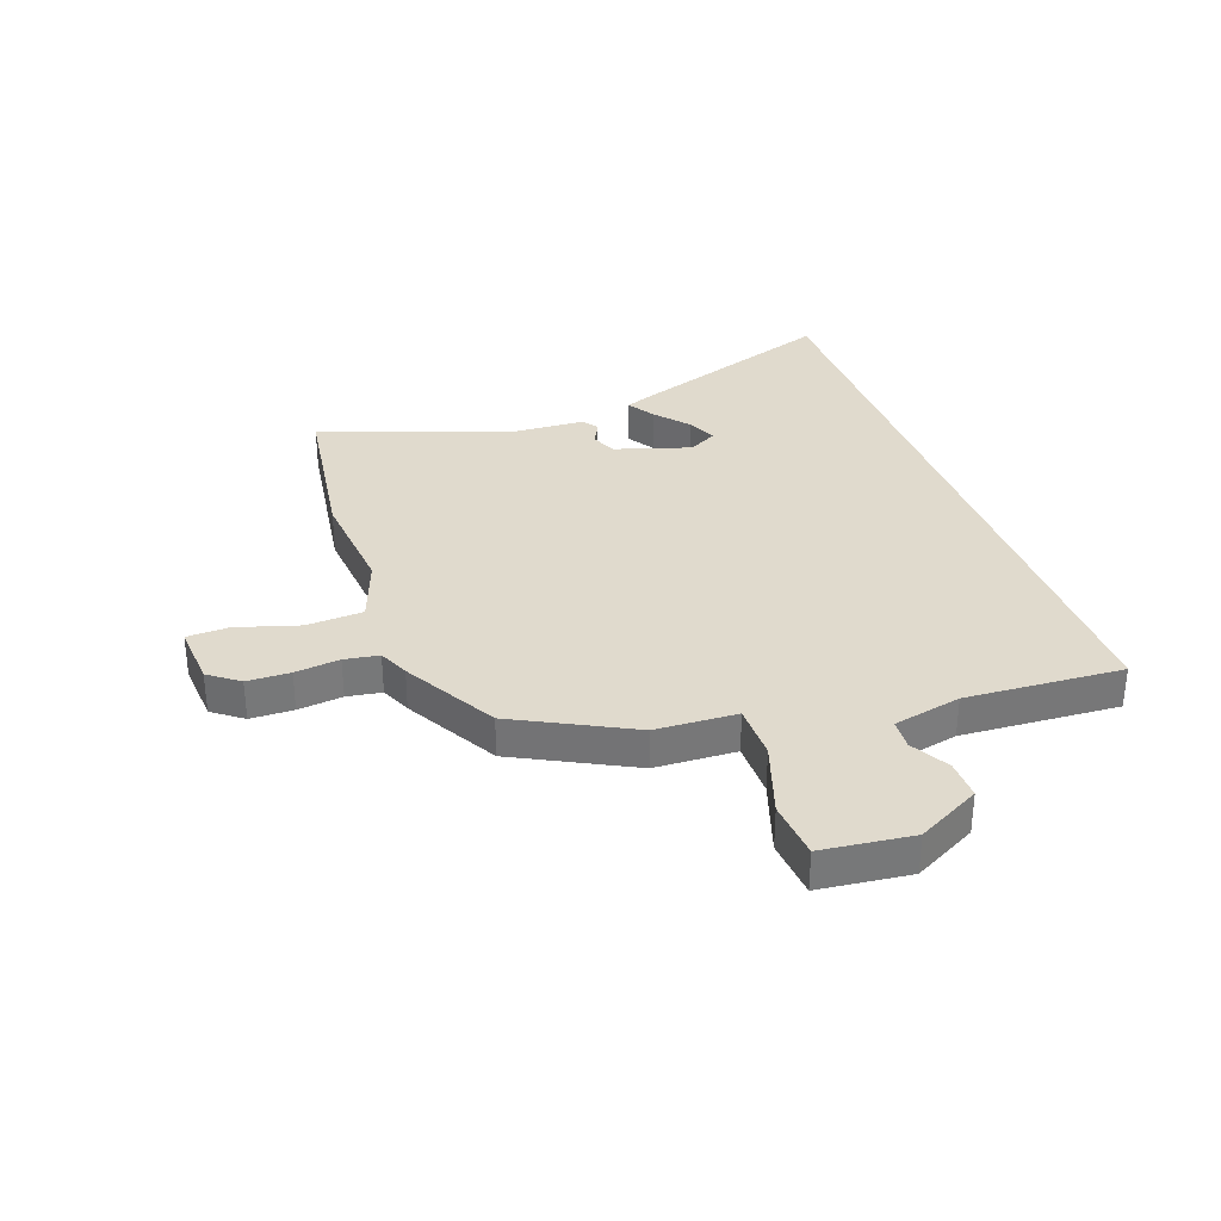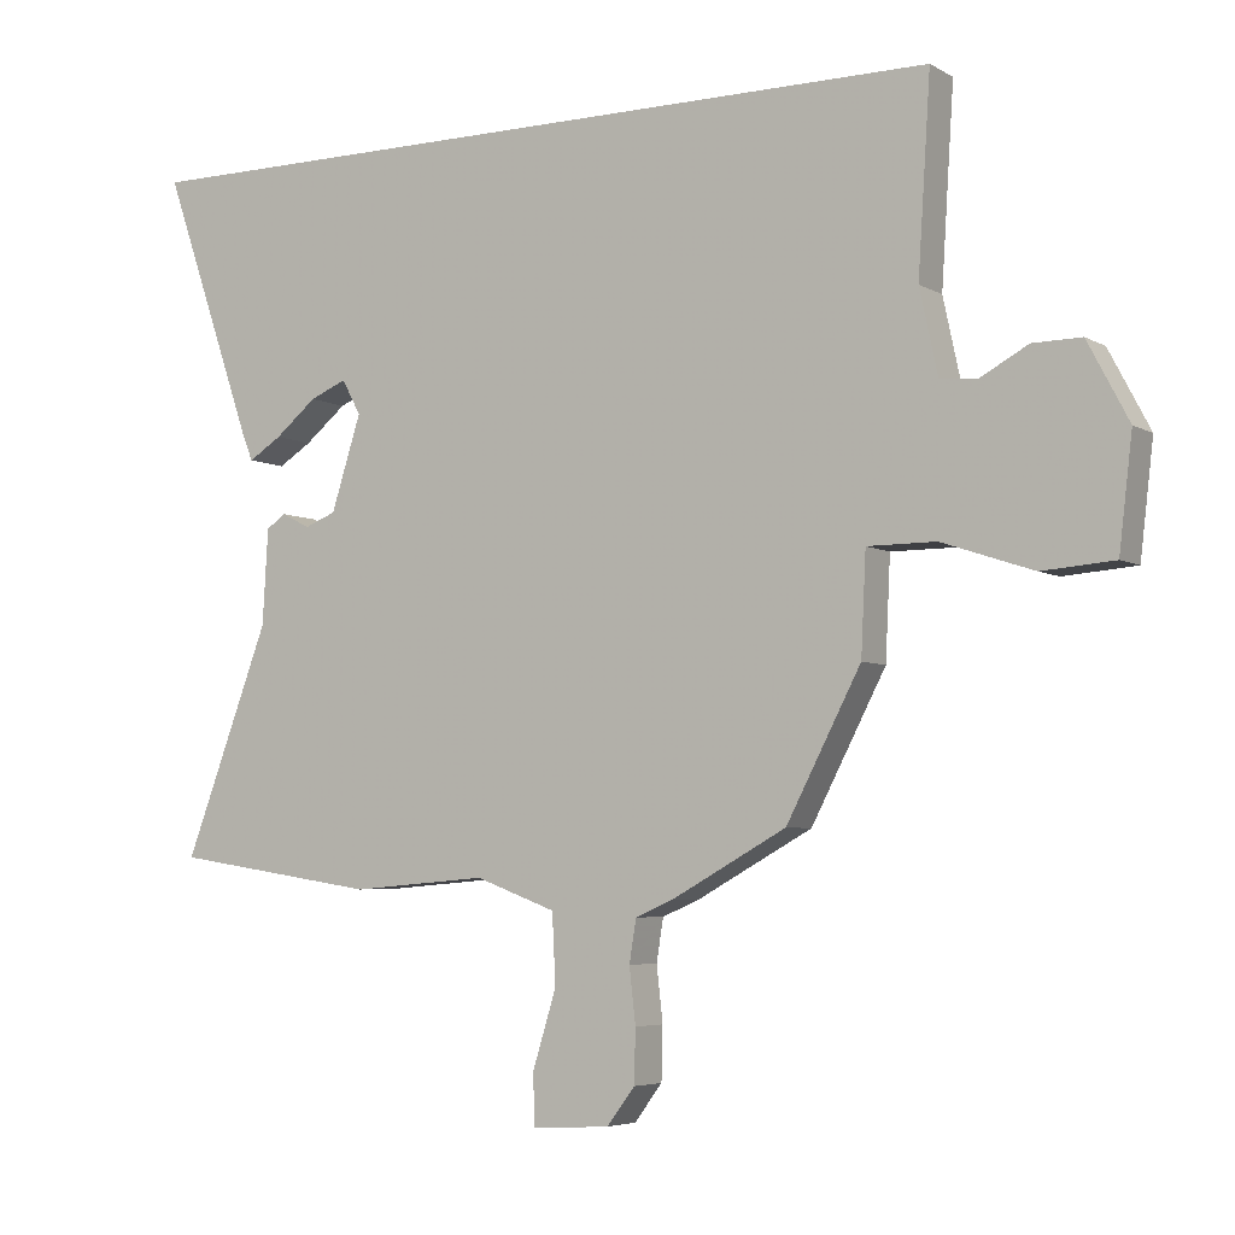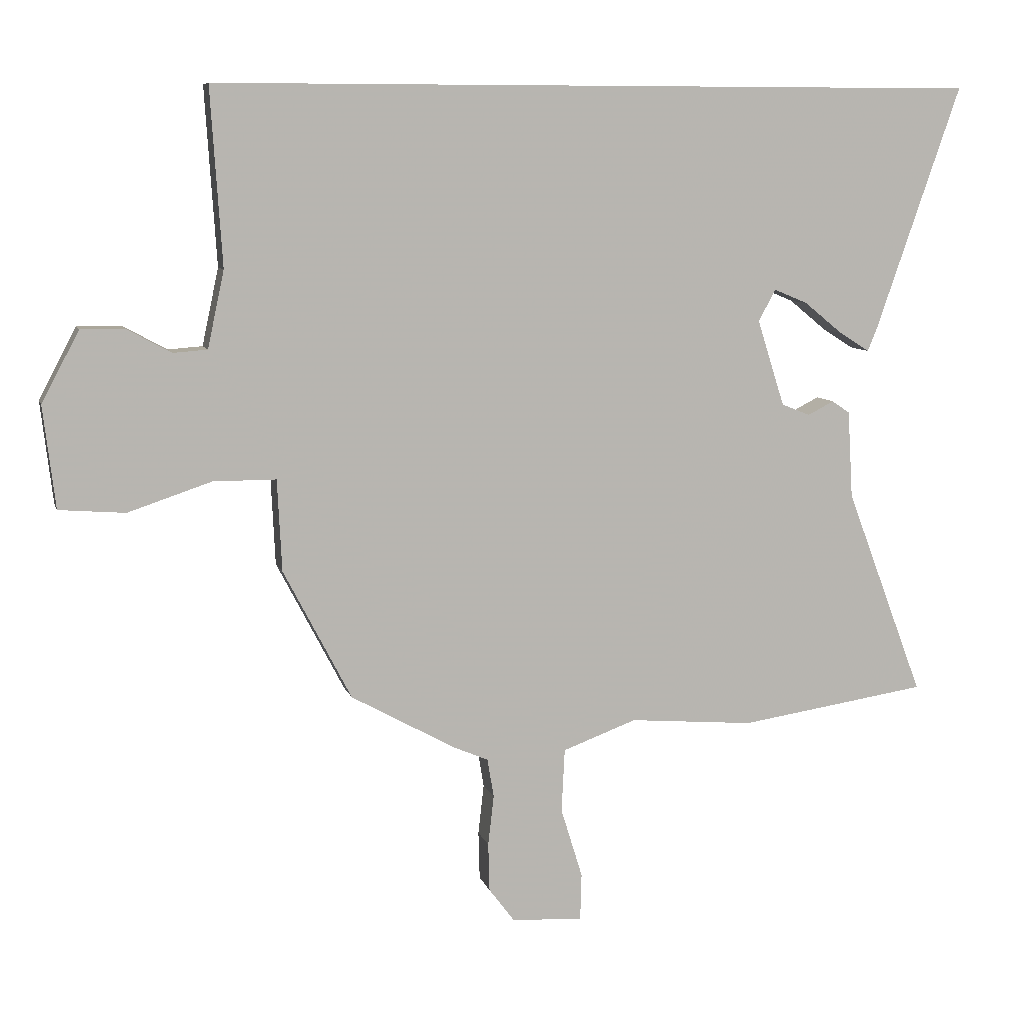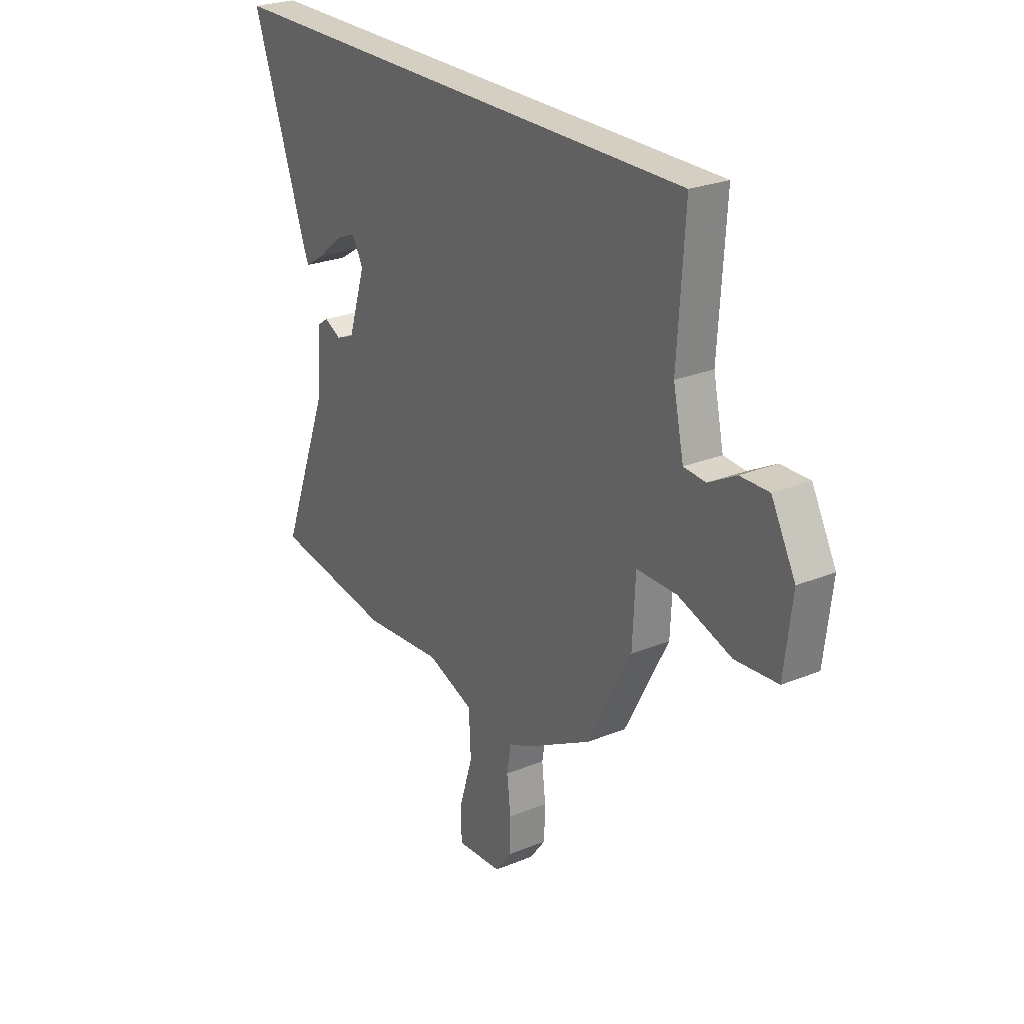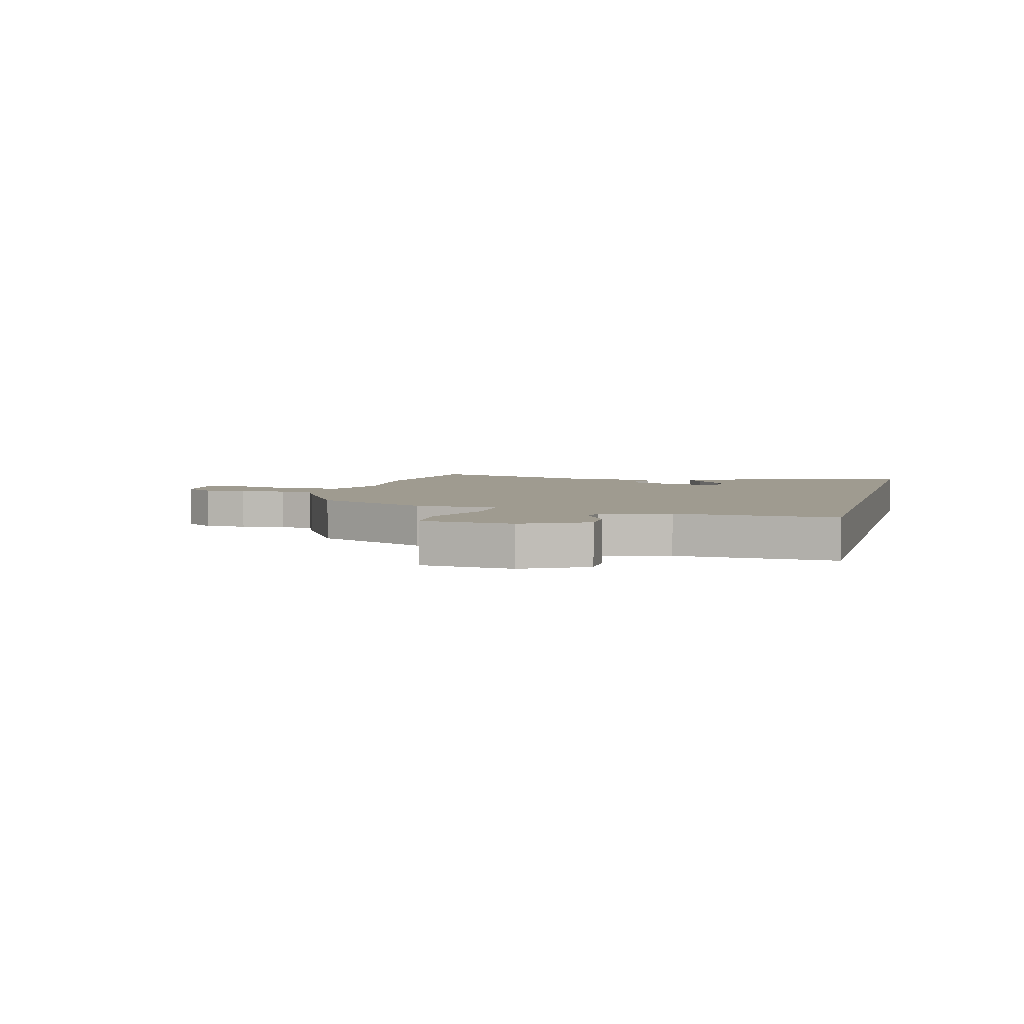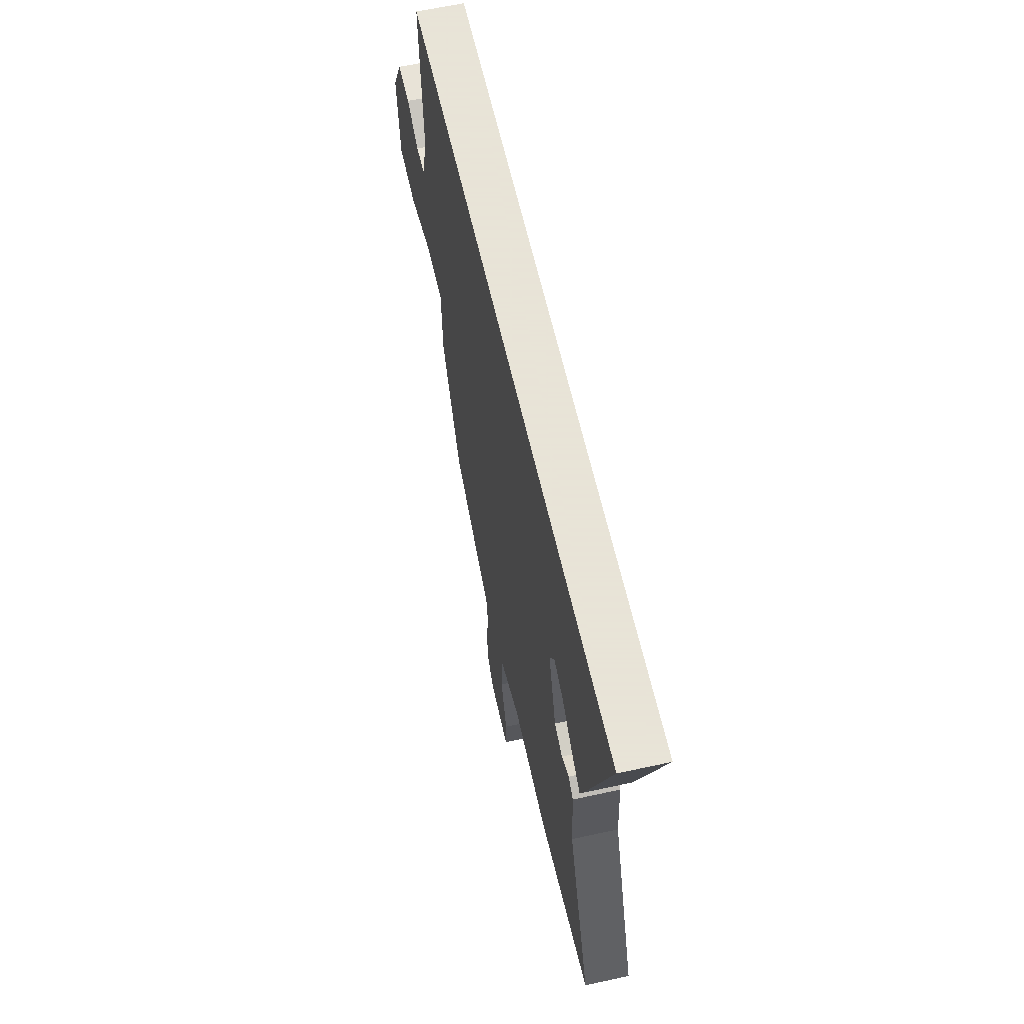
<metadata>
{"format":"obj","ext":"obj","renderer":"f3d","projection":"perspective","resolution":1024,"background":"white","views":[{"elev":33.0,"azim":-110.0,"up":"+Y"},{"elev":-5.1,"azim":-149.0,"up":"+Z"},{"elev":8.3,"azim":-13.9,"up":"+Z"},{"elev":25.4,"azim":-123.4,"up":"+Z"},{"elev":4.0,"azim":-75.6,"up":"+Y"},{"elev":61.4,"azim":77.4,"up":"+Z"}]}
</metadata>
<code>
v 0.655 0.07 0.5
v 0.522 0.07 0.116
v 0.507 0.07 0.079
v 0.459 0.07 0.109
v 0.399 0.07 0.158
v 0.346 0.07 0.18
v 0.319 0.07 0.13
v 0.362 0.07 -0.005
v 0.407 0.07 -0.023
v 0.448 0.07 -0.002
v 0.476 0.07 -0.021
v 0.484 0.07 -0.158
v 0.607 0.07 -0.484
v 0.311 0.07 -0.529
v 0.115 0.07 -0.513
v -0.001 0.07 -0.556
v -0.006 0.07 -0.656
v 0.028 0.07 -0.766
v 0.026 0.07 -0.84
v -0.086 0.07 -0.833
v -0.126 0.07 -0.78
v -0.128 0.07 -0.704
v -0.119 0.07 -0.625
v -0.129 0.07 -0.564
v -0.183 0.07 -0.541
v -0.348 0.07 -0.45
v -0.455 0.07 -0.245
v -0.462 0.07 -0.101
v -0.561 0.07 -0.101
v -0.692 0.07 -0.145
v -0.796 0.07 -0.137
v -0.815 0.07 0.023
v -0.756 0.07 0.135
v -0.686 0.07 0.134
v -0.618 0.07 0.097
v -0.564 0.07 0.101
v -0.538 0.07 0.222
v -0.556 0.07 0.5
v 0.655 0 0.5
v 0.522 0 0.116
v 0.507 0 0.079
v 0.459 0 0.109
v 0.399 0 0.158
v 0.346 0 0.18
v 0.319 0 0.13
v 0.362 0 -0.005
v 0.407 0 -0.023
v 0.448 0 -0.002
v 0.476 0 -0.021
v 0.484 0 -0.158
v 0.607 0 -0.484
v 0.311 0 -0.529
v 0.115 0 -0.513
v -0.001 0 -0.556
v -0.006 0 -0.656
v 0.028 0 -0.766
v 0.026 0 -0.84
v -0.086 0 -0.833
v -0.126 0 -0.78
v -0.128 0 -0.704
v -0.119 0 -0.625
v -0.129 0 -0.564
v -0.183 0 -0.541
v -0.348 0 -0.45
v -0.455 0 -0.245
v -0.462 0 -0.101
v -0.561 0 -0.101
v -0.692 0 -0.145
v -0.796 0 -0.137
v -0.815 0 0.023
v -0.756 0 0.135
v -0.686 0 0.134
v -0.618 0 0.097
v -0.564 0 0.101
v -0.538 0 0.222
v -0.556 0 0.5
f 37 38 1
f 36 37 1
f 32 33 34 35
f 32 35 36
f 29 30 31 32
f 28 29 32 36
f 25 26 27 28
f 24 25 28 36
f 20 21 22 23
f 18 19 20 23
f 17 18 23 24
f 16 17 24 36
f 12 13 14 15
f 9 10 11 12
f 8 9 12 15
f 7 8 15 16
f 2 3 4 5
f 2 5 6
f 1 2 6
f 36 1 6
f 7 16 36
f 6 7 36
f 39 76 75
f 39 75 74
f 73 72 71 70
f 74 73 70
f 70 69 68 67
f 74 70 67 66
f 66 65 64 63
f 74 66 63 62
f 61 60 59 58
f 61 58 57 56
f 62 61 56 55
f 74 62 55 54
f 53 52 51 50
f 50 49 48 47
f 53 50 47 46
f 54 53 46 45
f 43 42 41 40
f 44 43 40
f 44 40 39
f 44 39 74
f 74 54 45
f 74 45 44
f 1 39 40 2
f 2 40 41 3
f 3 41 42 4
f 4 42 43 5
f 5 43 44 6
f 6 44 45 7
f 7 45 46 8
f 8 46 47 9
f 9 47 48 10
f 10 48 49 11
f 11 49 50 12
f 12 50 51 13
f 13 51 52 14
f 14 52 53 15
f 15 53 54 16
f 16 54 55 17
f 17 55 56 18
f 18 56 57 19
f 19 57 58 20
f 20 58 59 21
f 21 59 60 22
f 22 60 61 23
f 23 61 62 24
f 24 62 63 25
f 25 63 64 26
f 26 64 65 27
f 27 65 66 28
f 28 66 67 29
f 29 67 68 30
f 30 68 69 31
f 31 69 70 32
f 32 70 71 33
f 33 71 72 34
f 34 72 73 35
f 35 73 74 36
f 36 74 75 37
f 37 75 76 38
f 38 76 39 1

</code>
